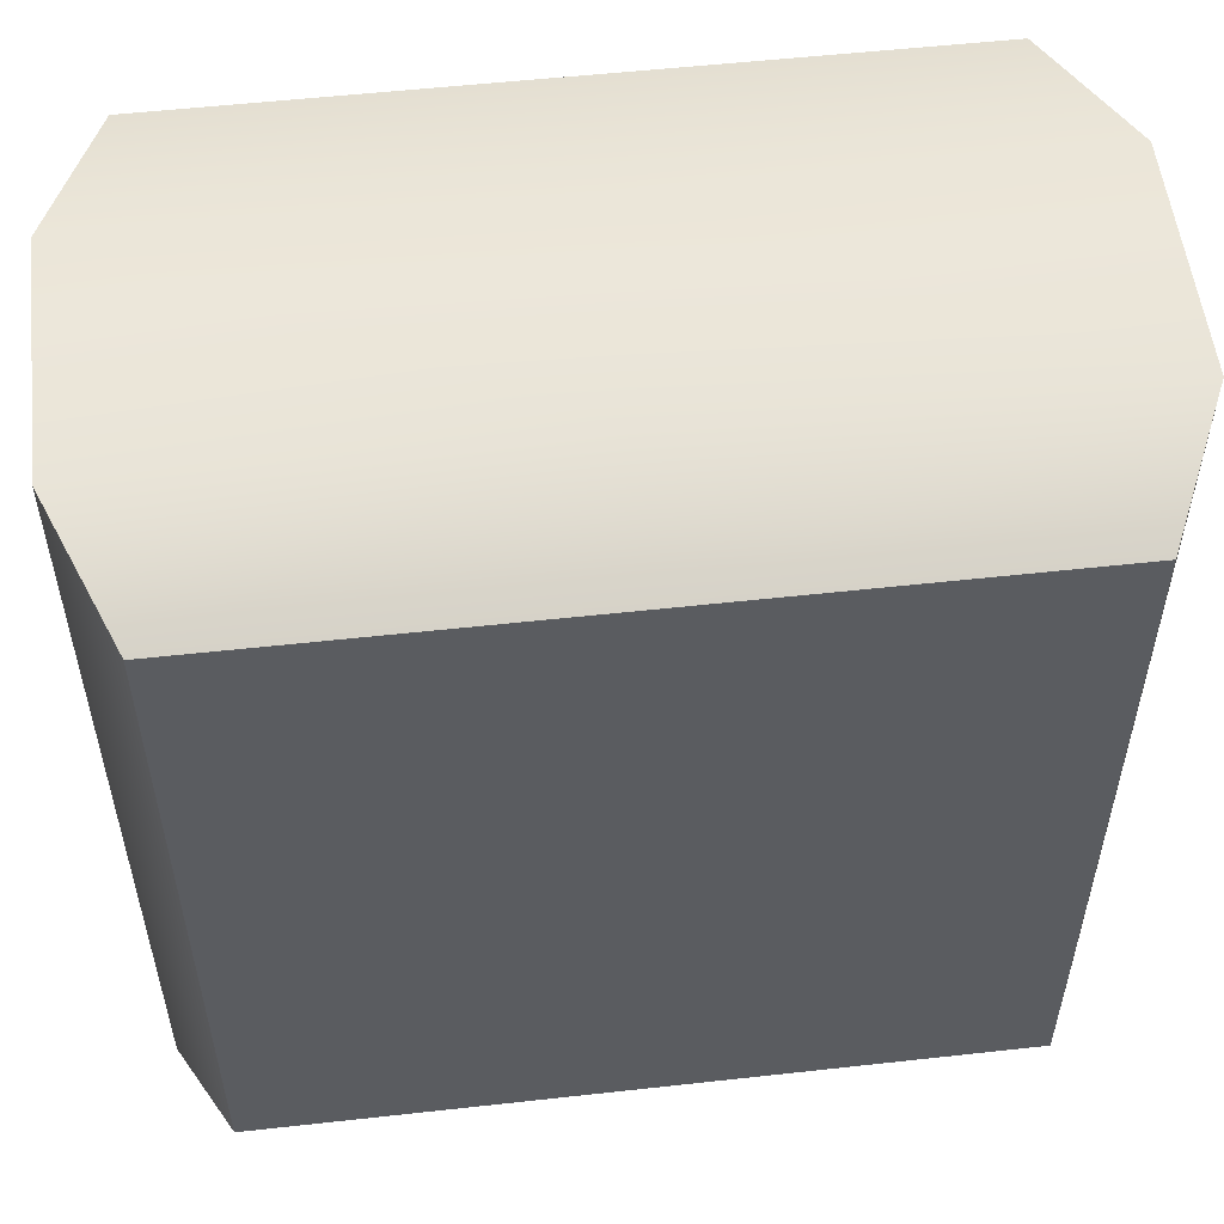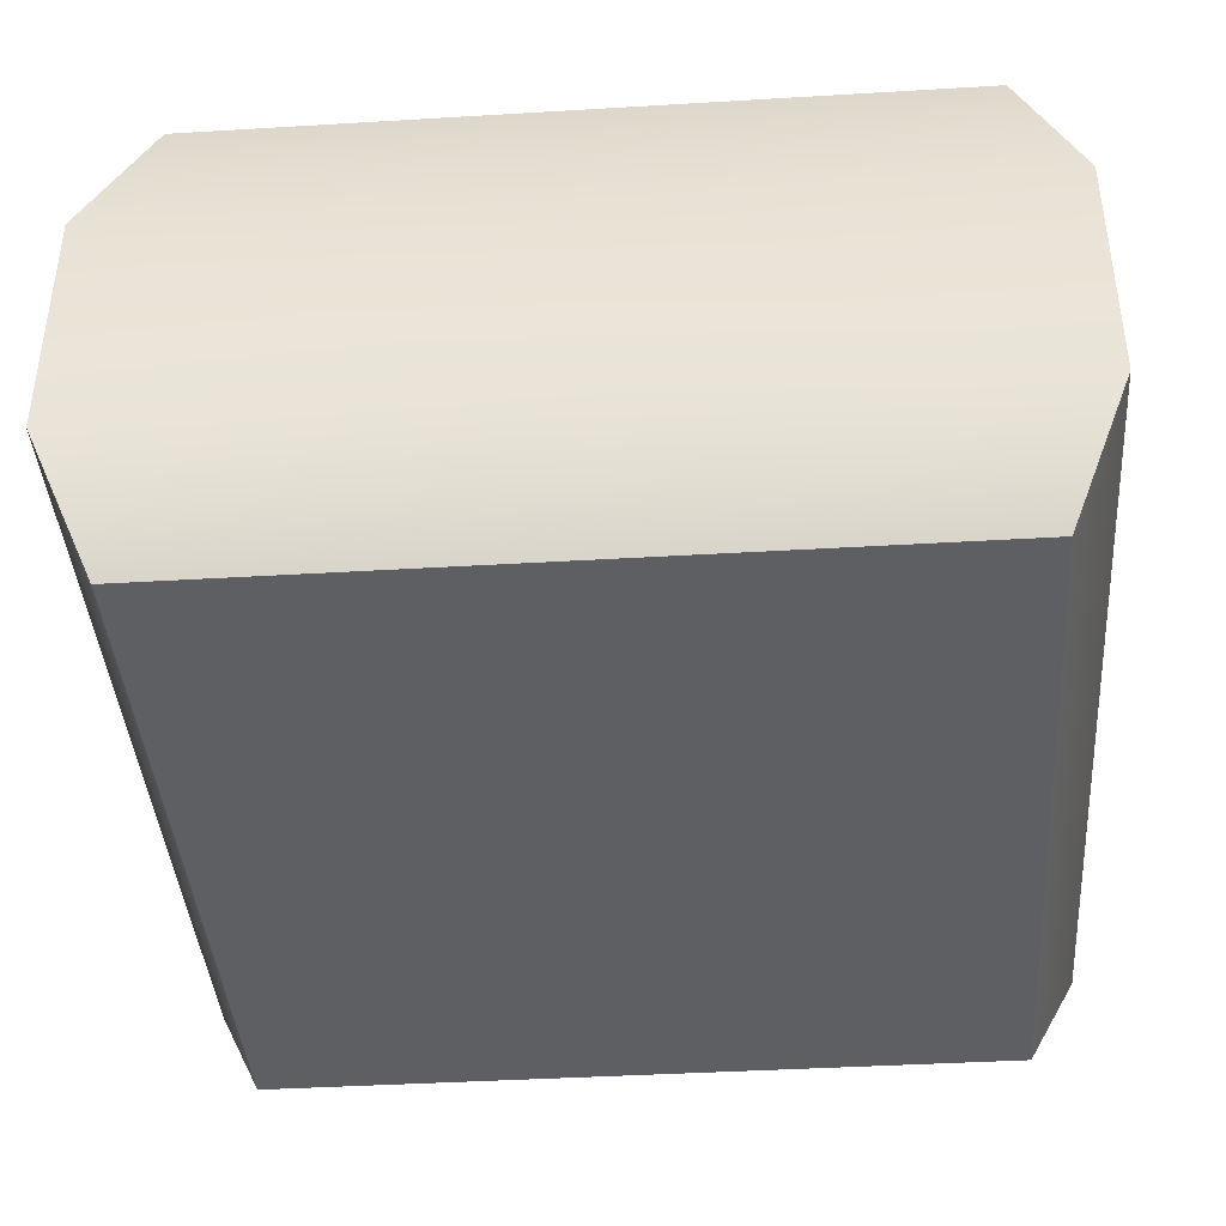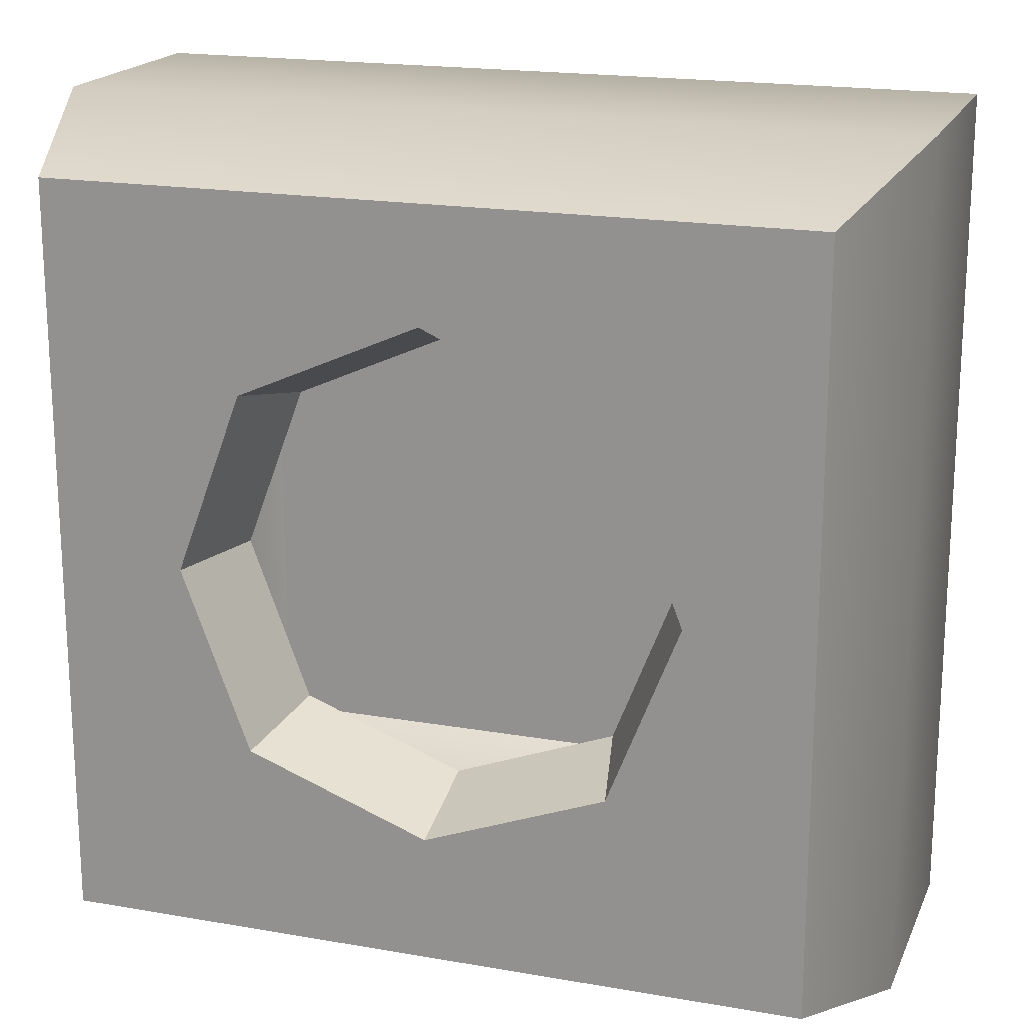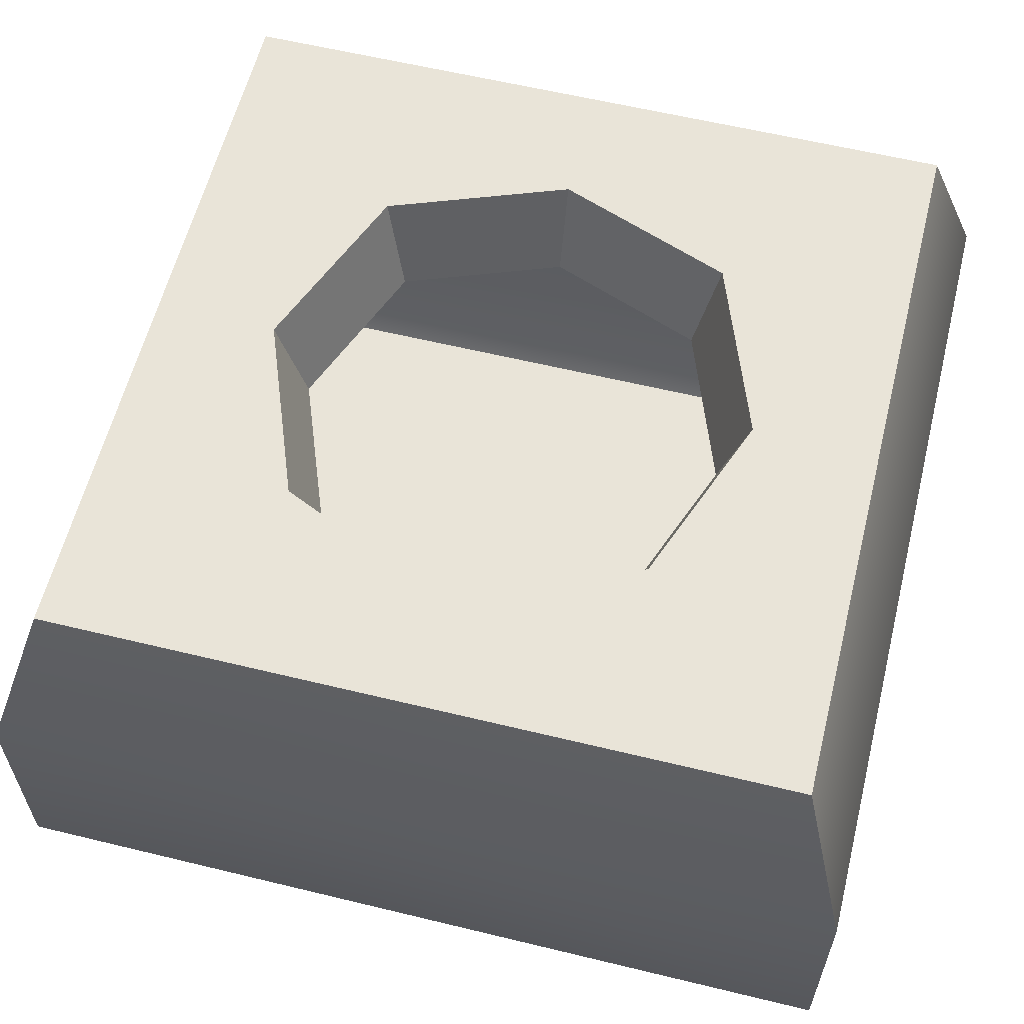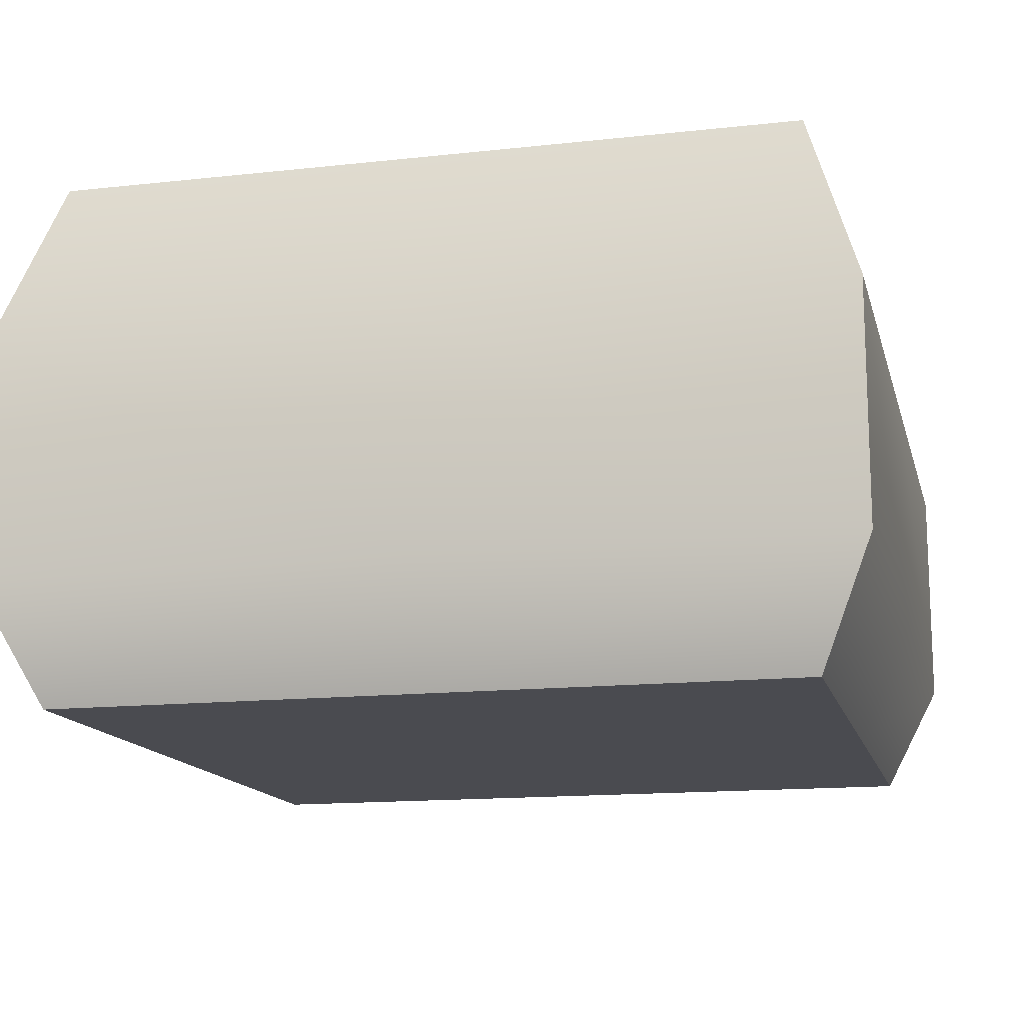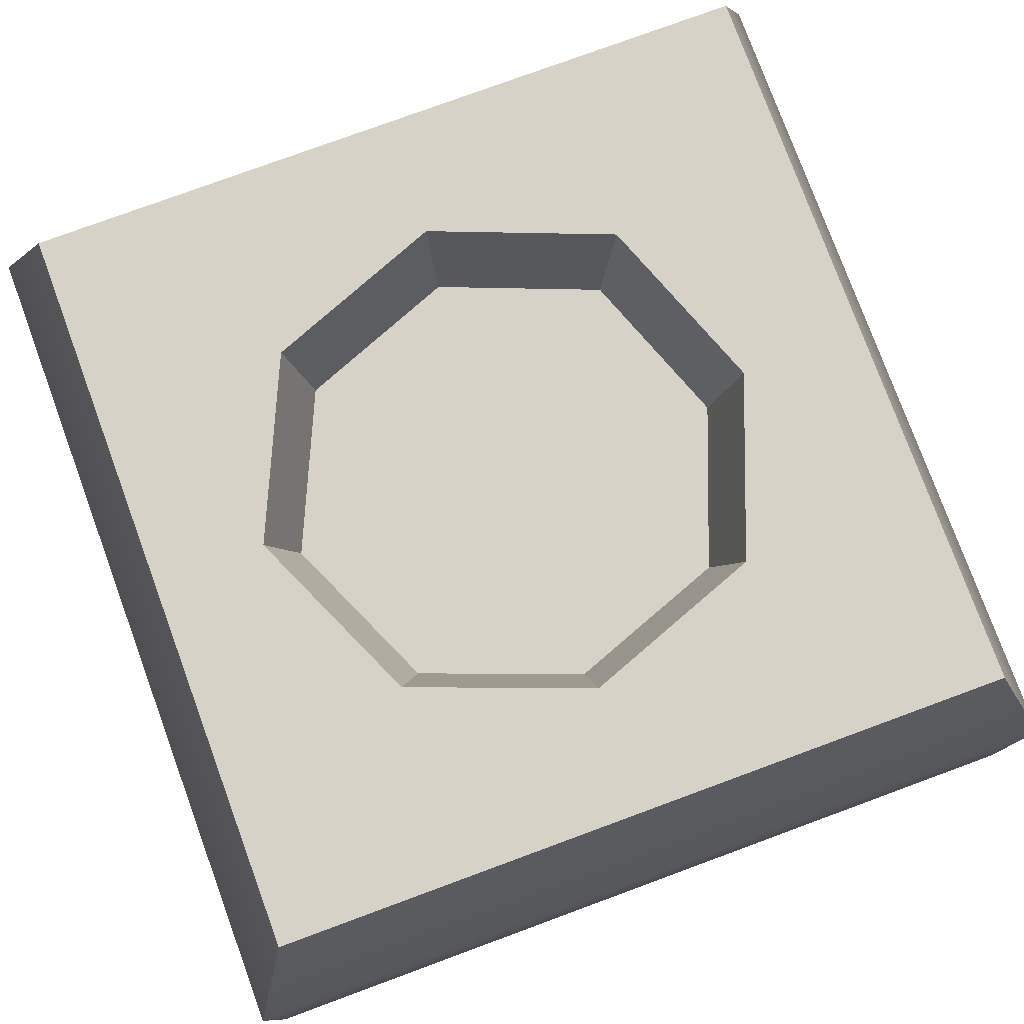
<metadata>
{"format":"obj","ext":"obj","renderer":"f3d","projection":"perspective","resolution":1024,"background":"white","views":[{"elev":54.4,"azim":-6.7,"up":"+Z"},{"elev":-40.6,"azim":94.2,"up":"+Y"},{"elev":18.8,"azim":-161.6,"up":"+Z"},{"elev":59.8,"azim":14.0,"up":"+Y"},{"elev":-14.4,"azim":13.6,"up":"+Y"},{"elev":78.0,"azim":69.8,"up":"+Y"}]}
</metadata>
<code>
g default
v -5.784 2.56 8.141
v 1.248 2.56 8.141
v 8.279 2.56 8.141
v -5.784 12.61 8.141
v 1.248 12.61 8.141
v 8.279 12.61 8.141
v -5.784 12.61 1.109
v -2.142 12.61 4.507
v 4.631 12.61 4.507
v 8.279 12.61 1.109
v -2.142 12.61 -2.265
v 4.631 12.61 -2.265
v -5.784 12.61 -5.922
v 1.248 12.61 -5.922
v 8.279 12.61 -5.922
v -5.784 2.56 -5.922
v 1.248 2.56 -5.922
v 8.279 2.56 -5.922
v -5.784 2.56 1.109
v 1.248 2.56 1.109
v 8.279 2.56 1.109
v -6.804 4.796 9.161
v -6.804 9.267 9.161
v 1.248 9.267 9.161
v 1.248 4.796 9.161
v 9.299 9.267 9.161
v 9.299 4.796 9.161
v 9.299 9.267 1.109
v 9.299 4.796 1.109
v 9.299 9.267 -6.943
v 9.299 4.796 -6.943
v 1.248 9.267 -6.943
v 1.248 4.796 -6.943
v -6.804 9.267 -6.943
v -6.804 4.796 -6.943
v -6.804 9.267 1.109
v -6.804 4.796 1.109
v 5.889 12.61 1.121
v 1.245 12.61 6.019
v -3.46 12.61 1.121
v 1.245 12.61 -3.545
v 4.224 10.76 4.118
v 1.241 10.76 5.45
v -1.742 10.76 4.118
v -2.903 10.76 1.135
v 1.241 10.76 -2.976
v 4.224 10.76 -1.848
v -1.742 10.76 -1.848
v 5.333 10.76 1.135
g pCube6
f 8 4 5 39
f 11 13 7 40
f 16 17 20 19
f 17 18 21 20
f 19 20 2 1
f 20 21 3 2
f 22 23 36 37
f 23 22 25 24
f 24 25 27 26
f 26 27 29 28
f 28 29 31 30
f 30 31 33 32
f 32 33 35 34
f 34 35 37 36
f 23 24 5 4
f 24 26 6 5
f 13 14 32 34
f 14 15 30 32
f 28 30 15 10
f 26 28 10 6
f 34 36 7 13
f 36 23 4 7
f 1 2 25 22
f 2 3 27 25
f 3 21 29 27
f 21 18 31 29
f 33 31 18 17
f 35 33 17 16
f 16 19 37 35
f 19 1 22 37
f 10 38 9 6
f 9 39 5 6
f 8 40 7 4
f 14 41 12 15
f 39 9 42 43
f 40 8 44 45
f 12 41 46 47
f 11 40 45 48
f 9 38 49 42
f 41 11 48 46
f 8 39 43 44
f 38 12 47 49
f 10 15 12 38
f 14 13 11 41

</code>
